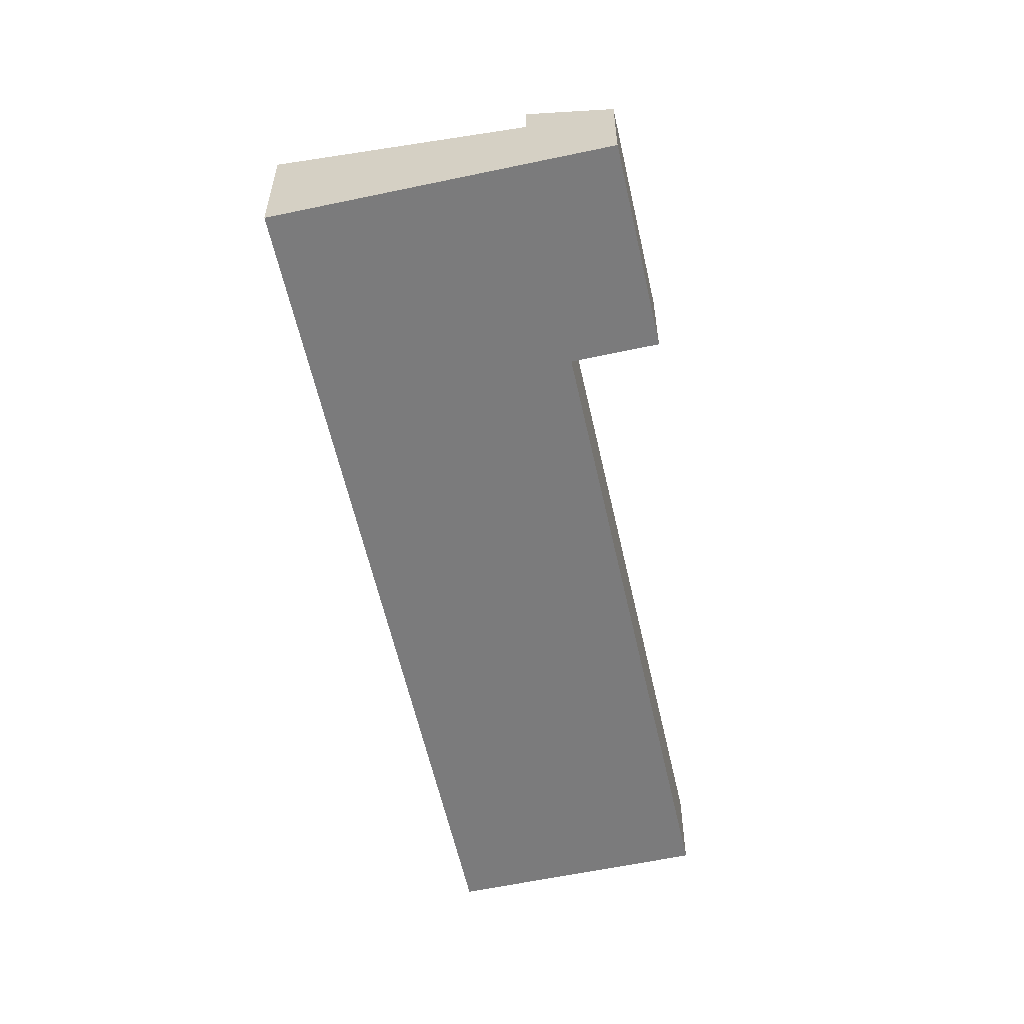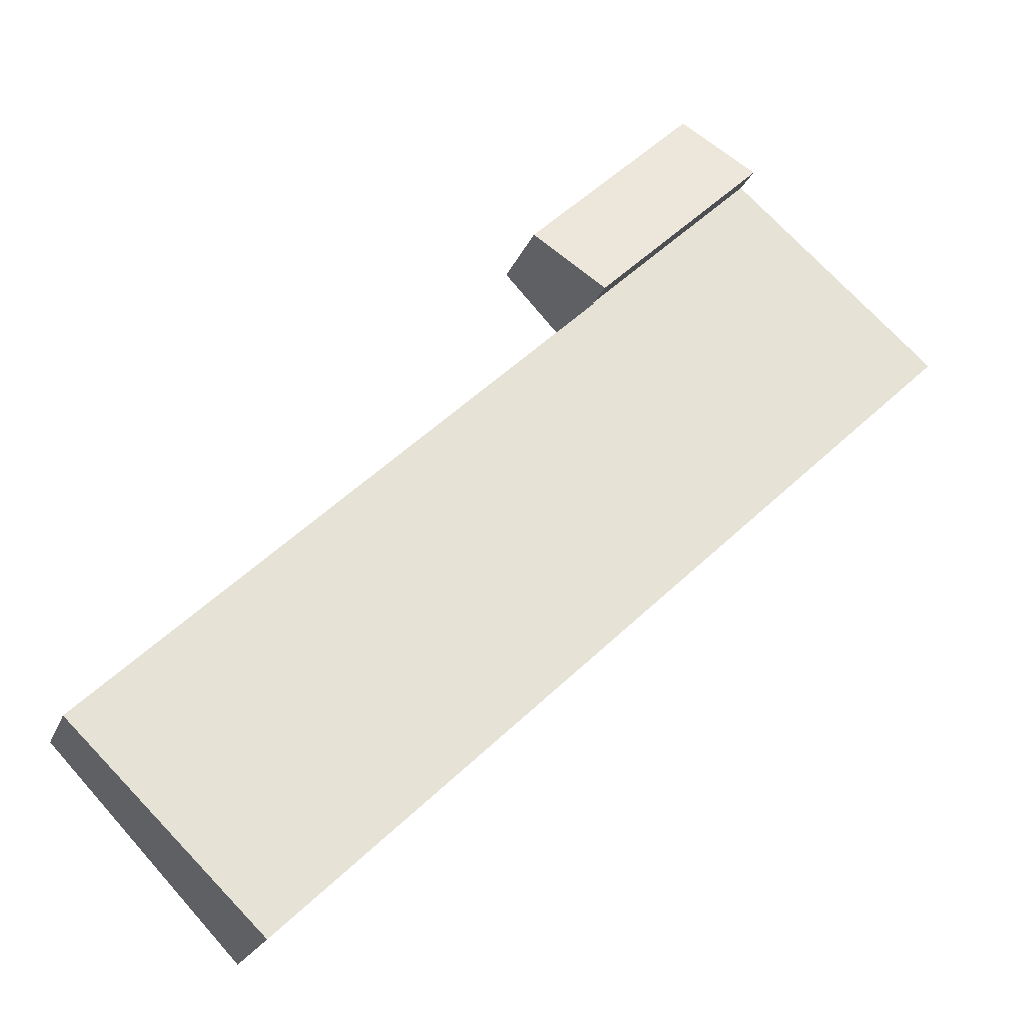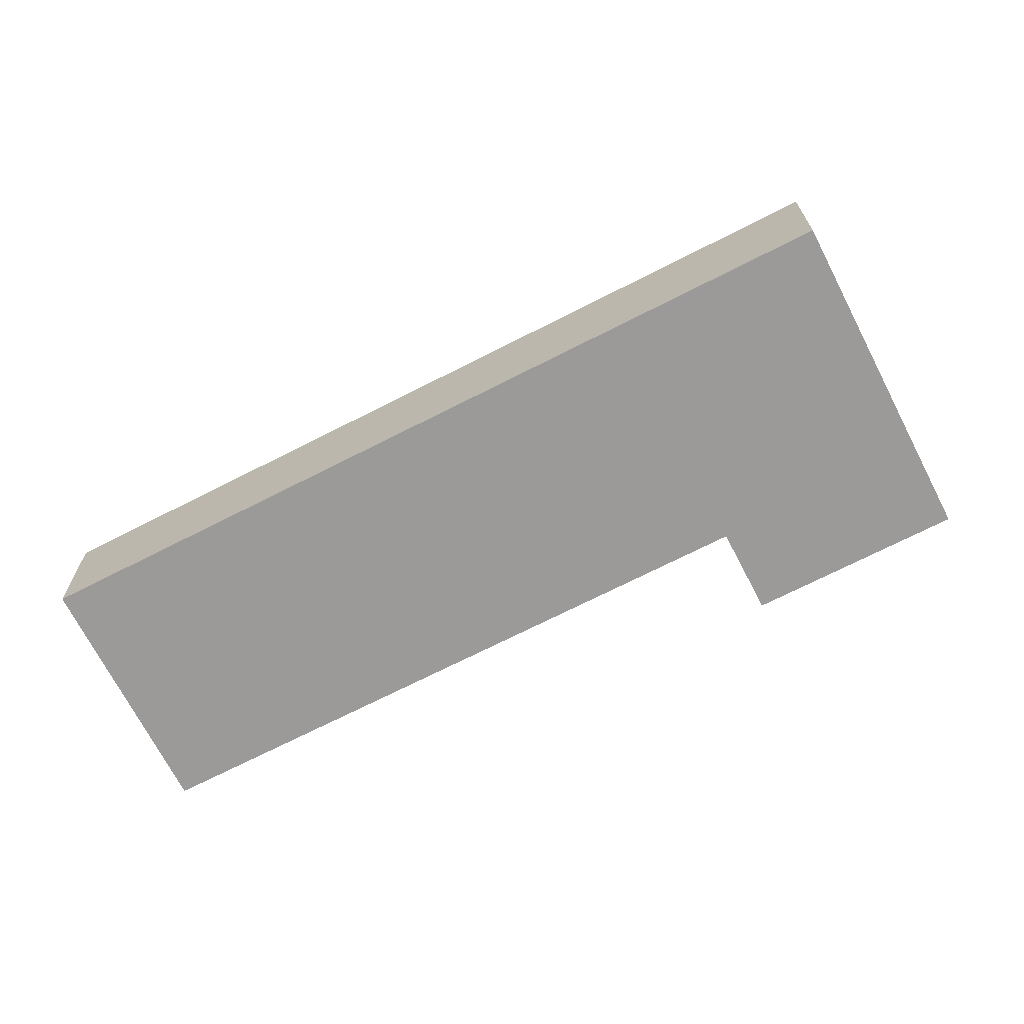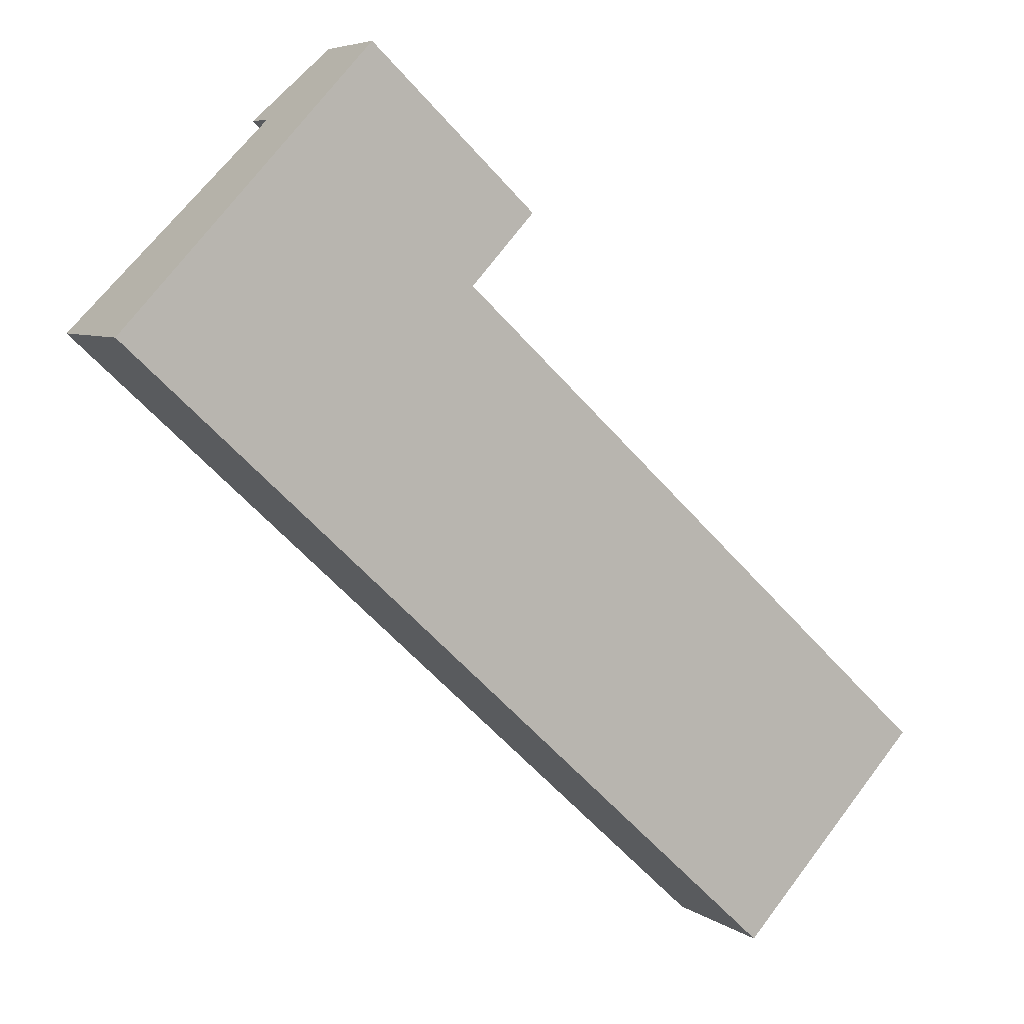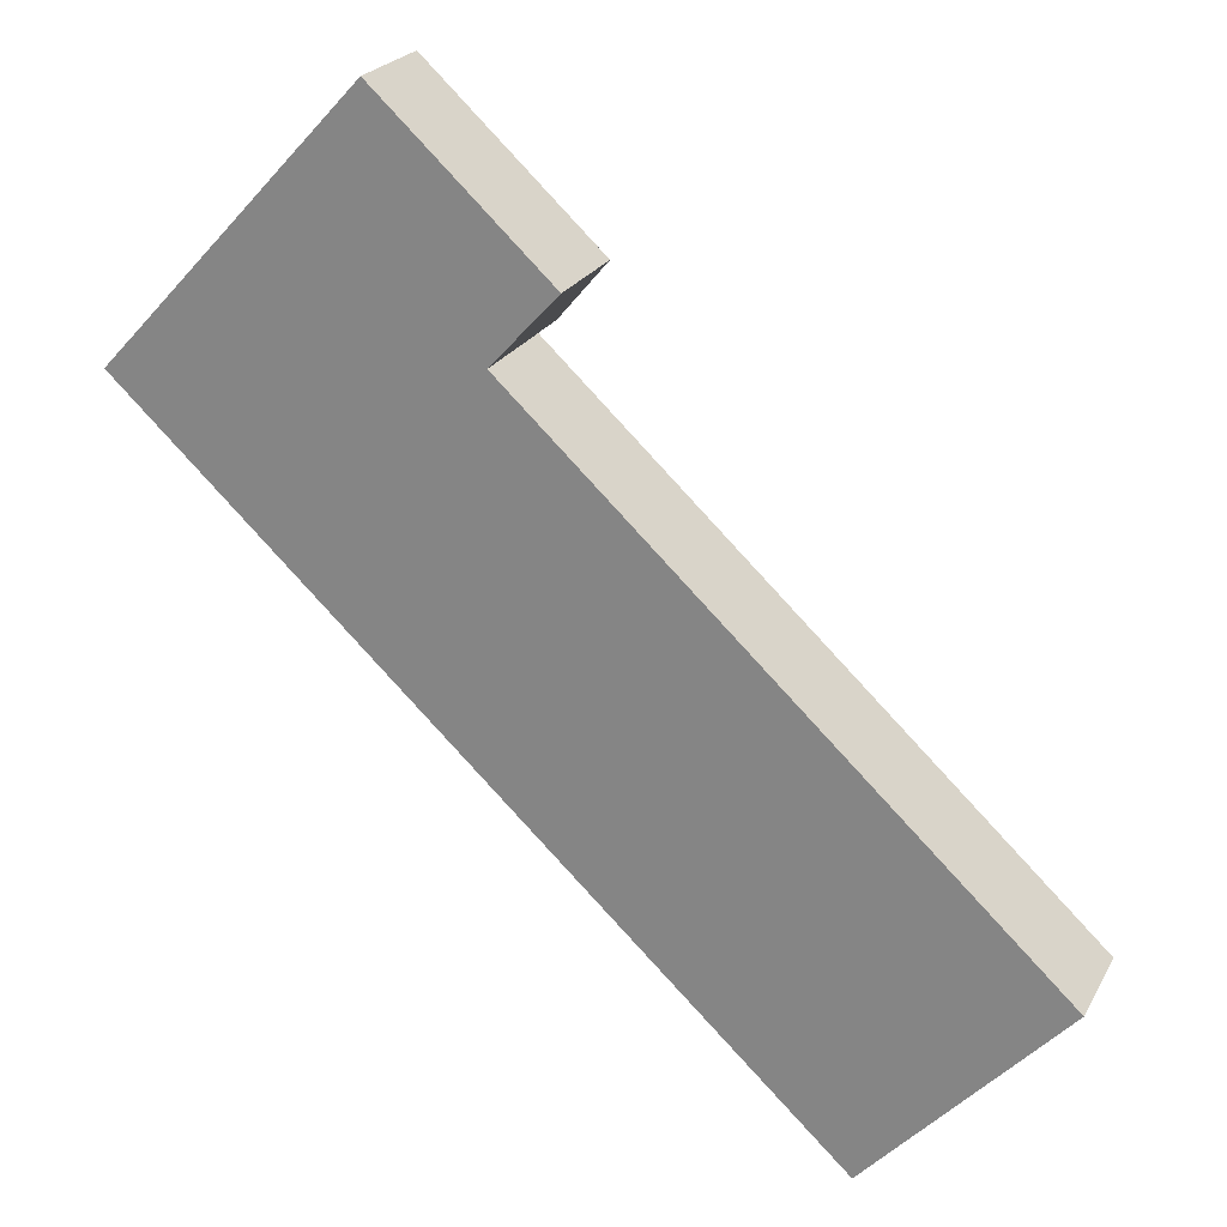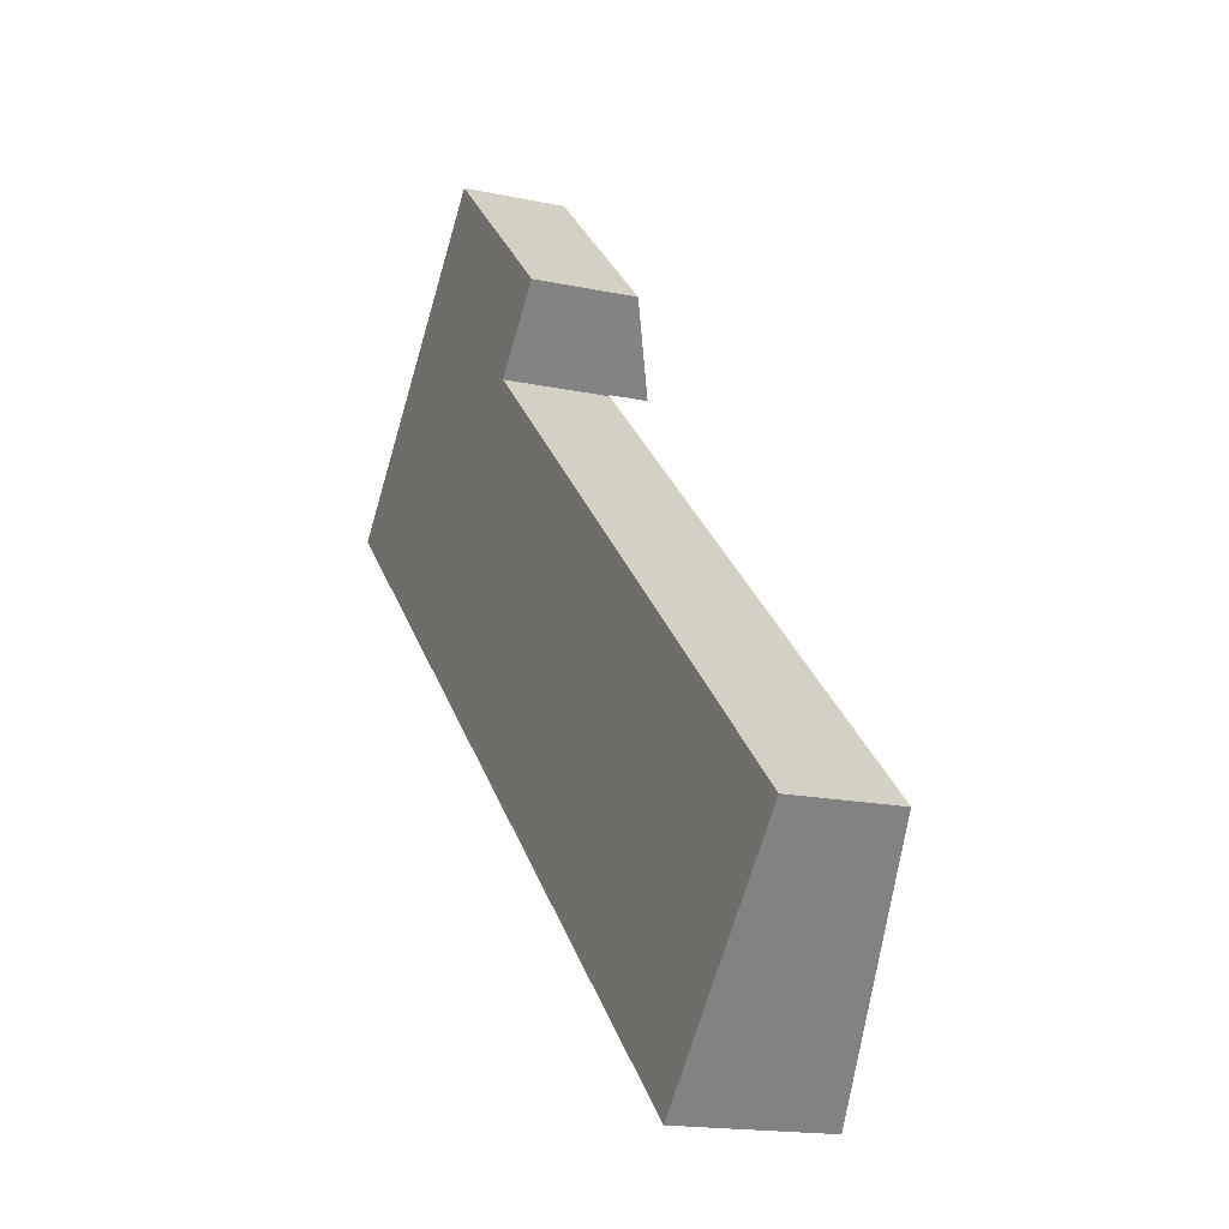
<metadata>
{"format":"obj","ext":"obj","renderer":"f3d","projection":"perspective","resolution":1024,"background":"white","views":[{"elev":-58.5,"azim":-34.6,"up":"+Y"},{"elev":-19.8,"azim":163.4,"up":"+Z"},{"elev":-69.5,"azim":-109.9,"up":"+Y"},{"elev":5.9,"azim":-27.7,"up":"+Z"},{"elev":23.1,"azim":22.2,"up":"+Z"},{"elev":-16.5,"azim":66.2,"up":"+Z"}]}
</metadata>
<code>
v  34.16 9.719 4.281
v  34.09 9.736 4.2
v  18.01 9.719 19.32
v  0.466 13.66 -0.434
v  0 13.66 8.365e-16
v  16.26 13.66 -15.14
v  65.46 13.66 -60.97
v  34.2 9.736 4.099
v  83.41 9.73 -41.69
v  34.09 -2.572e-16 4.2
v  83.41 2.553e-15 -41.69
v  34.2 -2.51e-16 4.099
v  18.01 -1.183e-15 19.32
v  34.16 -2.621e-16 4.281
v  65.46 3.733e-15 -60.97
v  16.26 9.272e-16 -15.14
v  0.466 2.657e-17 -0.434
v  0 0 0
v  18.01 13.24 19.32
v  40.27 9.631 10.89
v  34.16 13.25 4.281
v  26.28 9.637 23.88
v  24.13 9.639 25.88
v  24.13 -1.585e-15 25.88
v  40.27 -6.671e-16 10.89
v  26.28 -1.462e-15 23.88
g defaultobject
f 1 2 3
f 3 4 5
f 4 3 6
f 6 3 7
f 7 3 2
f 7 2 8
f 7 8 9
f 10 8 2
f 8 10 9
f 9 10 11
f 11 10 12
f 13 1 3
f 1 13 14
f 9 15 7
f 15 9 11
f 1 10 2
f 10 1 14
f 15 6 7
f 6 15 16
f 6 16 4
f 4 16 17
f 4 17 5
f 5 17 18
f 18 3 5
f 3 18 13
f 11 16 15
f 16 11 12
f 16 12 17
f 17 12 10
f 17 10 14
f 17 14 13
f 17 13 18
f 19 20 21
f 20 19 22
f 22 19 23
f 24 22 23
f 22 24 20
f 20 24 25
f 25 24 26
f 20 14 21
f 14 20 25
f 14 19 21
f 19 14 13
f 13 23 19
f 23 13 24
f 26 14 25
f 14 26 24
f 14 24 13

</code>
